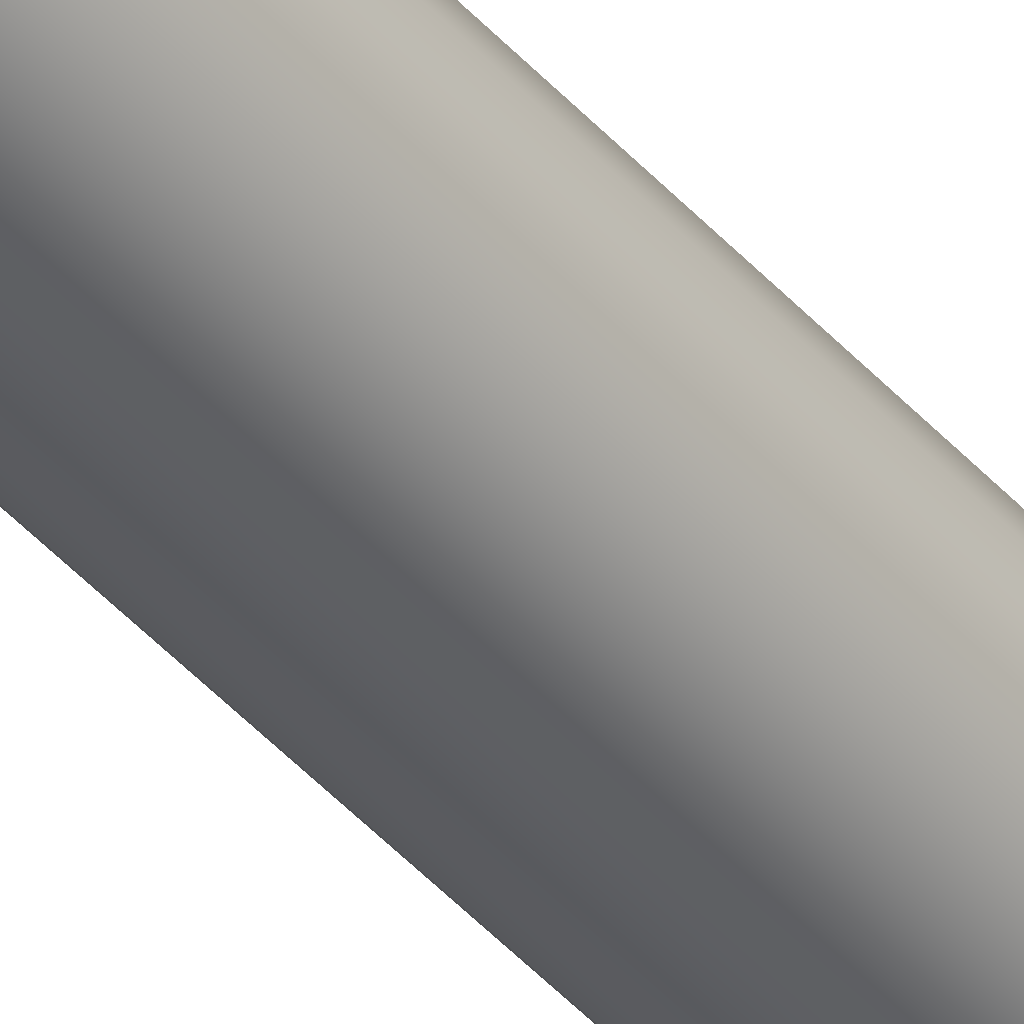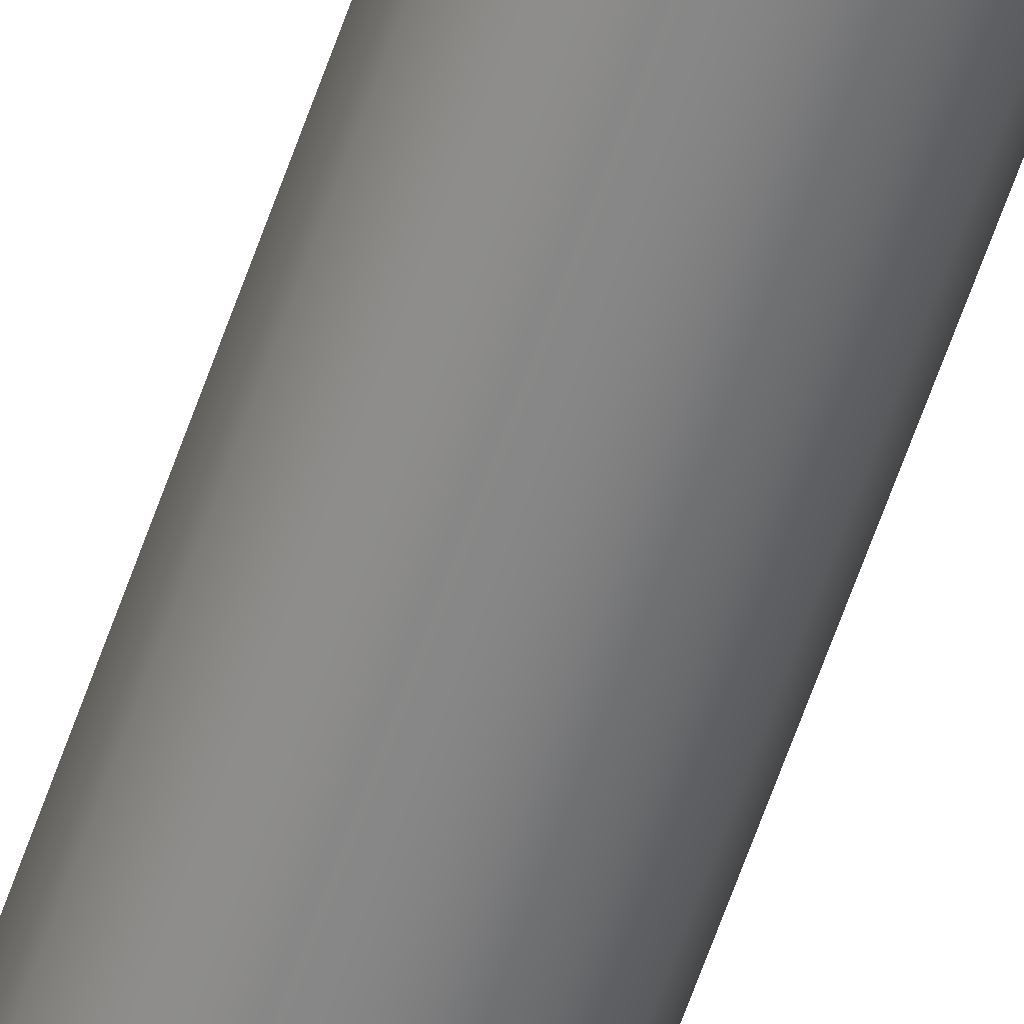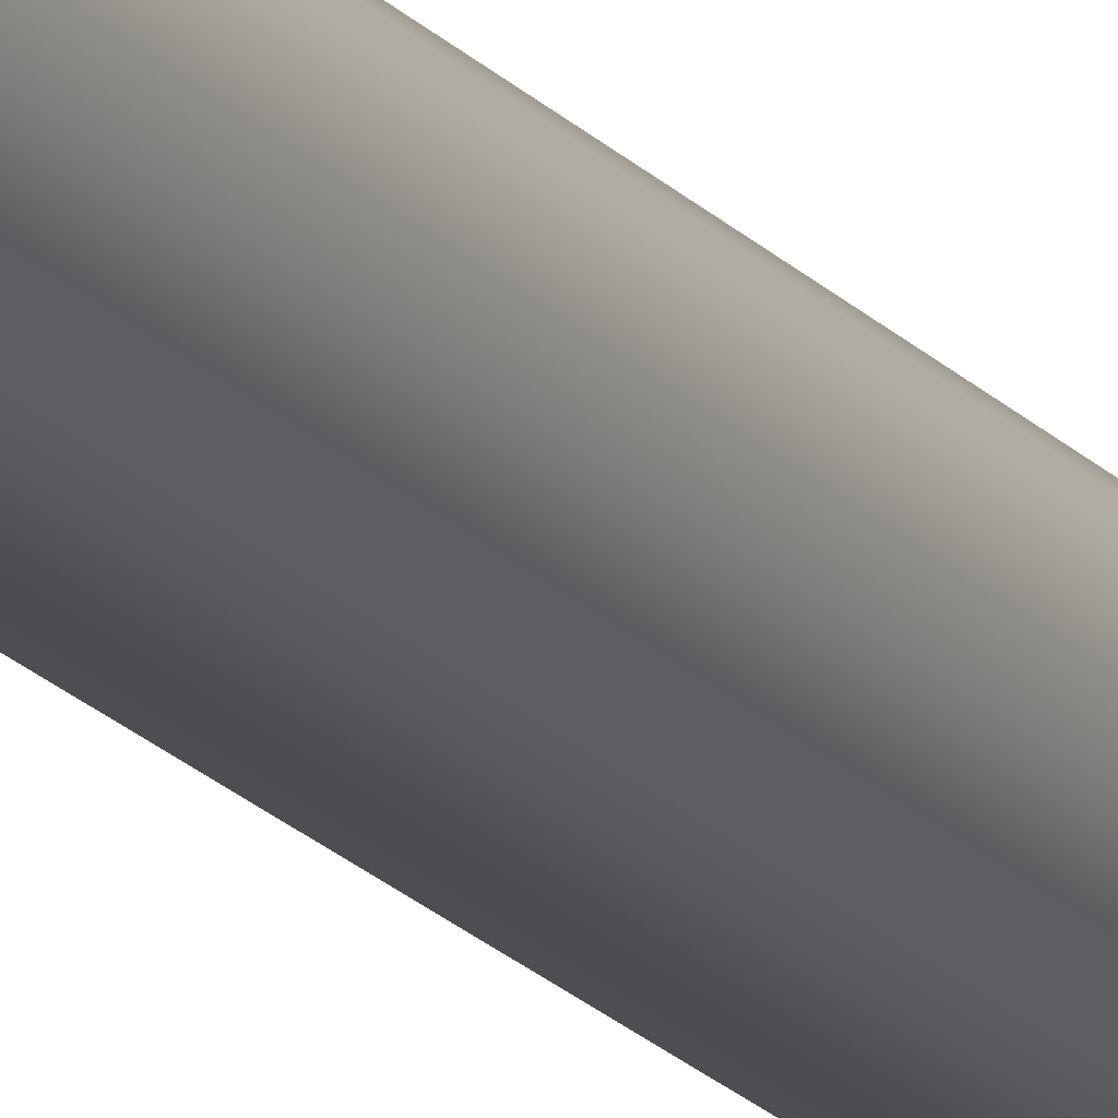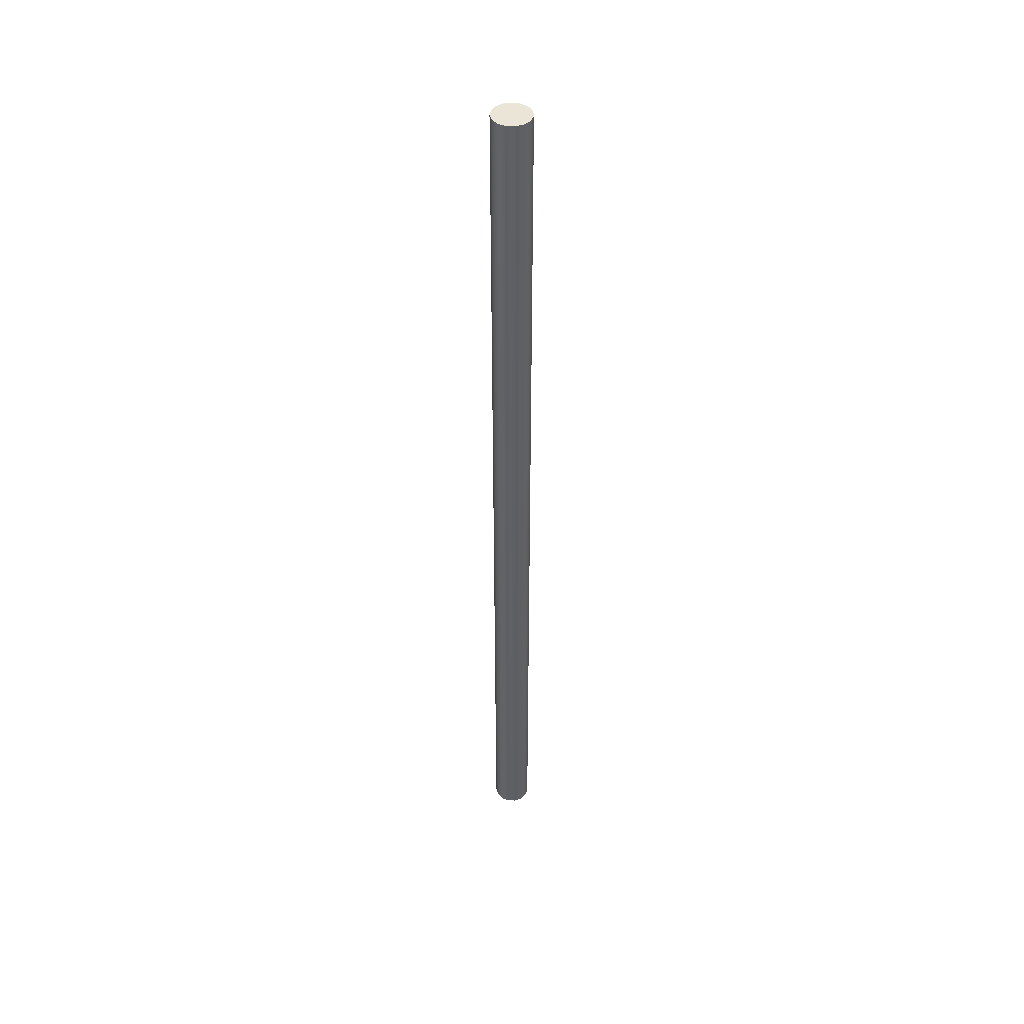
<metadata>
{"format":"obj","ext":"obj","renderer":"f3d","projection":"perspective","resolution":1024,"background":"white","views":[{"elev":-41.0,"azim":36.6,"up":"+Z"},{"elev":-60.8,"azim":-18.8,"up":"+Z"},{"elev":-16.3,"azim":24.2,"up":"+Z"},{"elev":44.2,"azim":-148.5,"up":"+Y"}]}
</metadata>
<code>
v -15.25 12.4 15
v -15.23 12.4 14.9
v -15.17 12.4 14.81
v -15.08 12.4 14.76
v -14.97 12.4 14.75
v -14.88 12.4 14.78
v -14.8 12.4 14.85
v -14.76 12.4 14.95
v -14.76 12.4 15.05
v -14.8 12.4 15.15
v -14.88 12.4 15.22
v -14.97 12.4 15.25
v -15.08 12.4 15.24
v -15.17 12.4 15.19
v -15.23 12.4 15.1
v -15.25 0 15
v -15.23 0 15.1
v -15.17 0 15.19
v -15.08 0 15.24
v -14.97 0 15.25
v -14.88 0 15.22
v -14.8 0 15.15
v -14.76 0 15.05
v -14.76 0 14.95
v -14.8 0 14.85
v -14.88 0 14.78
v -14.97 0 14.75
v -15.08 0 14.76
v -15.17 0 14.81
v -15.23 0 14.9
v -15.25 0 15
v -15.25 12.4 15
v -15.25 12.4 15
v -15.23 12.4 15.1
v -15.17 12.4 15.19
v -15.08 12.4 15.24
v -14.97 12.4 15.25
v -14.88 12.4 15.22
v -14.8 12.4 15.15
v -14.76 12.4 15.05
v -14.76 12.4 14.95
v -14.8 12.4 14.85
v -14.88 12.4 14.78
v -14.97 12.4 14.75
v -15.08 12.4 14.76
v -15.17 12.4 14.81
v -15.23 12.4 14.9
v -15.25 0 15
v -15.23 0 14.9
v -15.17 0 14.81
v -15.08 0 14.76
v -14.97 0 14.75
v -14.88 0 14.78
v -14.8 0 14.85
v -14.76 0 14.95
v -14.76 0 15.05
v -14.8 0 15.15
v -14.88 0 15.22
v -14.97 0 15.25
v -15.08 0 15.24
v -15.17 0 15.19
v -15.23 0 15.1
g c90a809c-e2e1-11ea-8df7-54bf646e7e1f
f 2 30 1
f 1 30 31
f 32 16 15
f 15 16 17
f 15 17 14
f 14 17 18
f 14 18 13
f 13 18 19
f 13 19 12
f 12 19 20
f 12 20 11
f 11 20 21
f 11 21 10
f 10 21 22
f 10 22 9
f 9 22 23
f 9 23 8
f 8 23 24
f 8 24 7
f 7 24 25
f 7 25 6
f 6 25 26
f 6 26 5
f 5 26 27
f 5 27 4
f 4 27 28
f 4 28 3
f 3 28 29
f 3 29 2
f 2 29 30
g c90fd7a4-e2e1-11ea-9f91-54bf646e7e1f
f 34 40 33
f 33 40 41
f 33 41 47
f 47 41 42
f 47 42 46
f 46 42 43
f 46 43 45
f 45 43 44
f 40 34 39
f 39 34 35
f 39 35 38
f 38 35 36
f 38 36 37
g c9150766-e2e1-11ea-be9a-54bf646e7e1f
f 49 55 48
f 48 55 56
f 48 56 62
f 62 56 57
f 62 57 61
f 61 57 58
f 61 58 60
f 60 58 59
f 55 49 54
f 54 49 50
f 54 50 53
f 53 50 51
f 53 51 52

</code>
